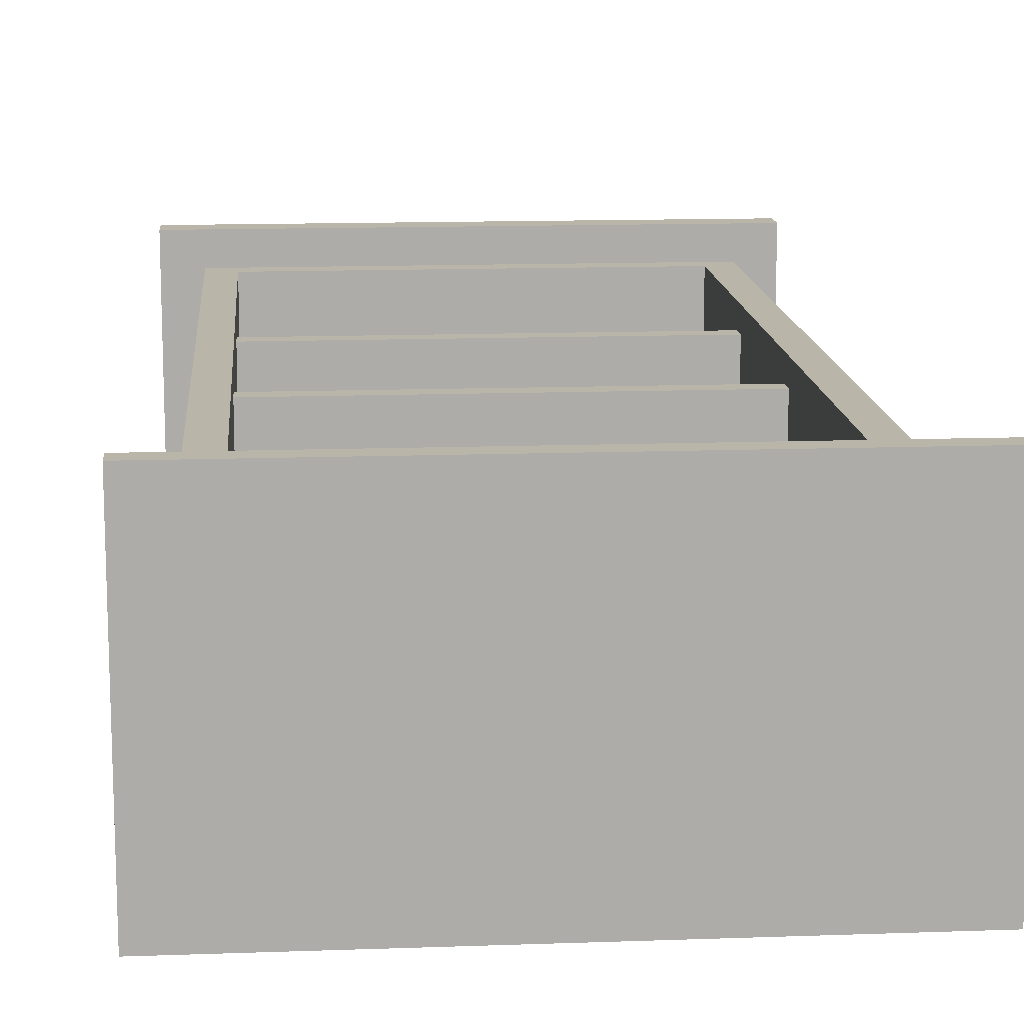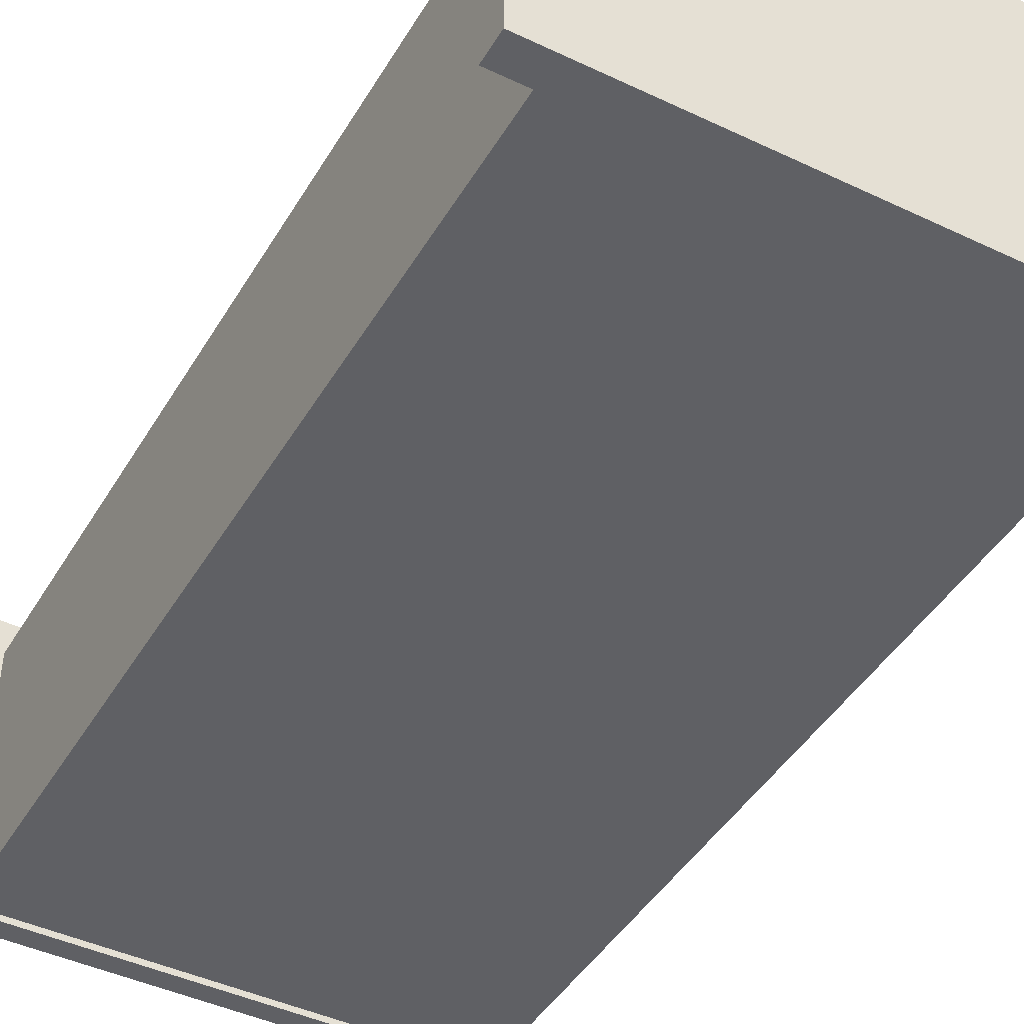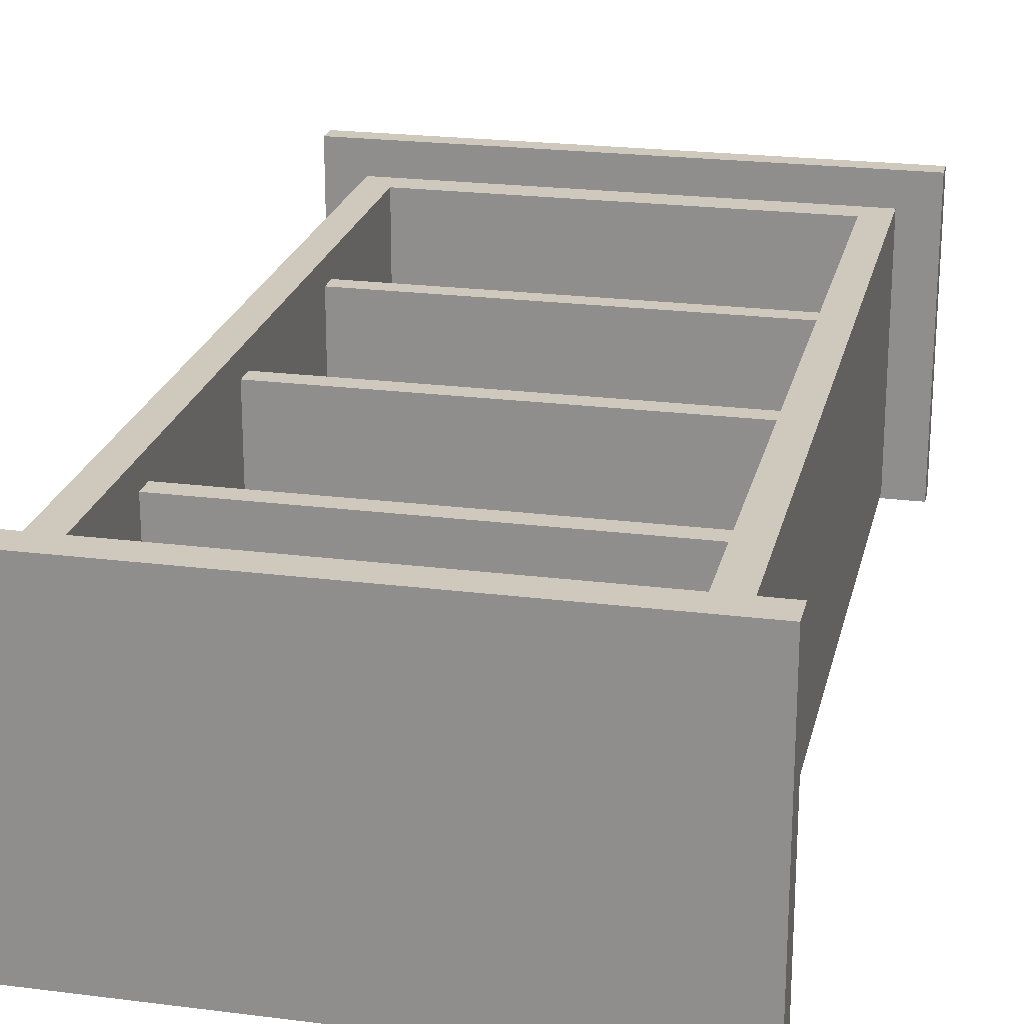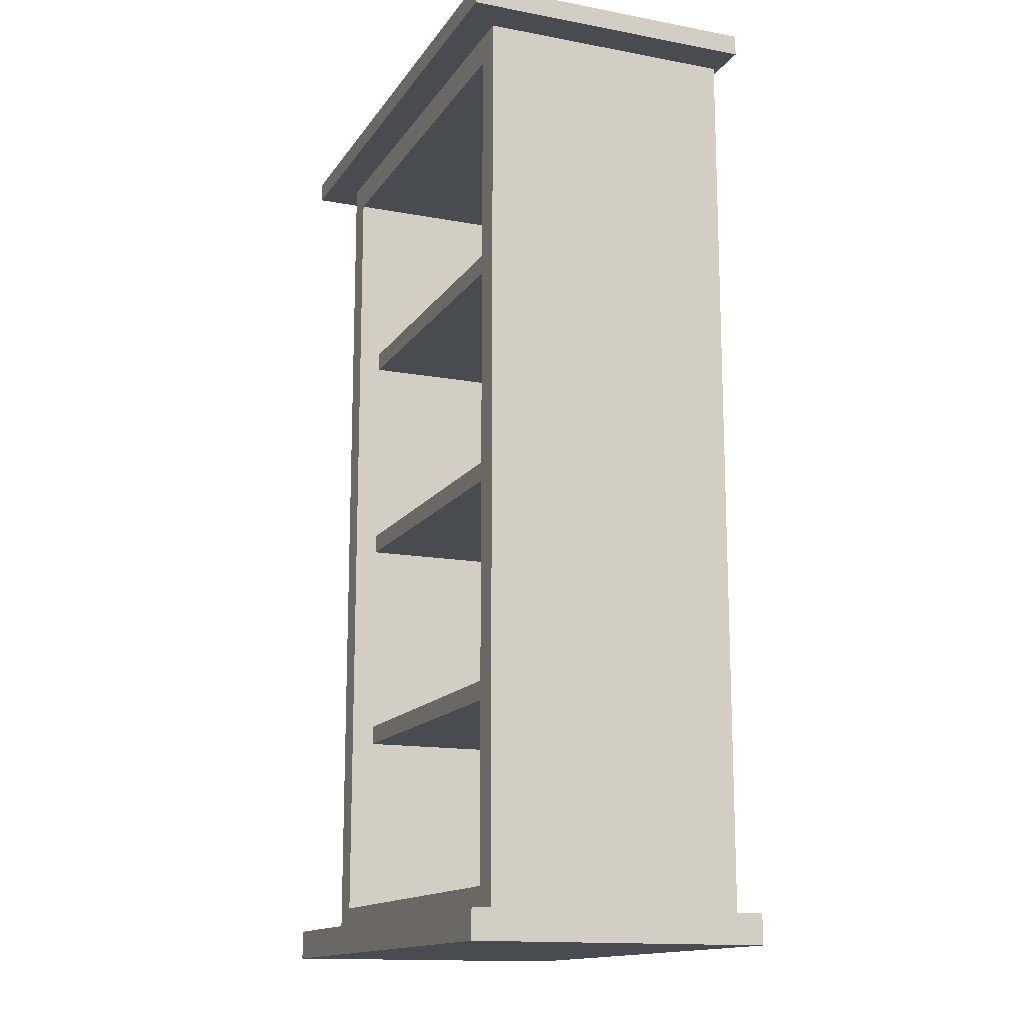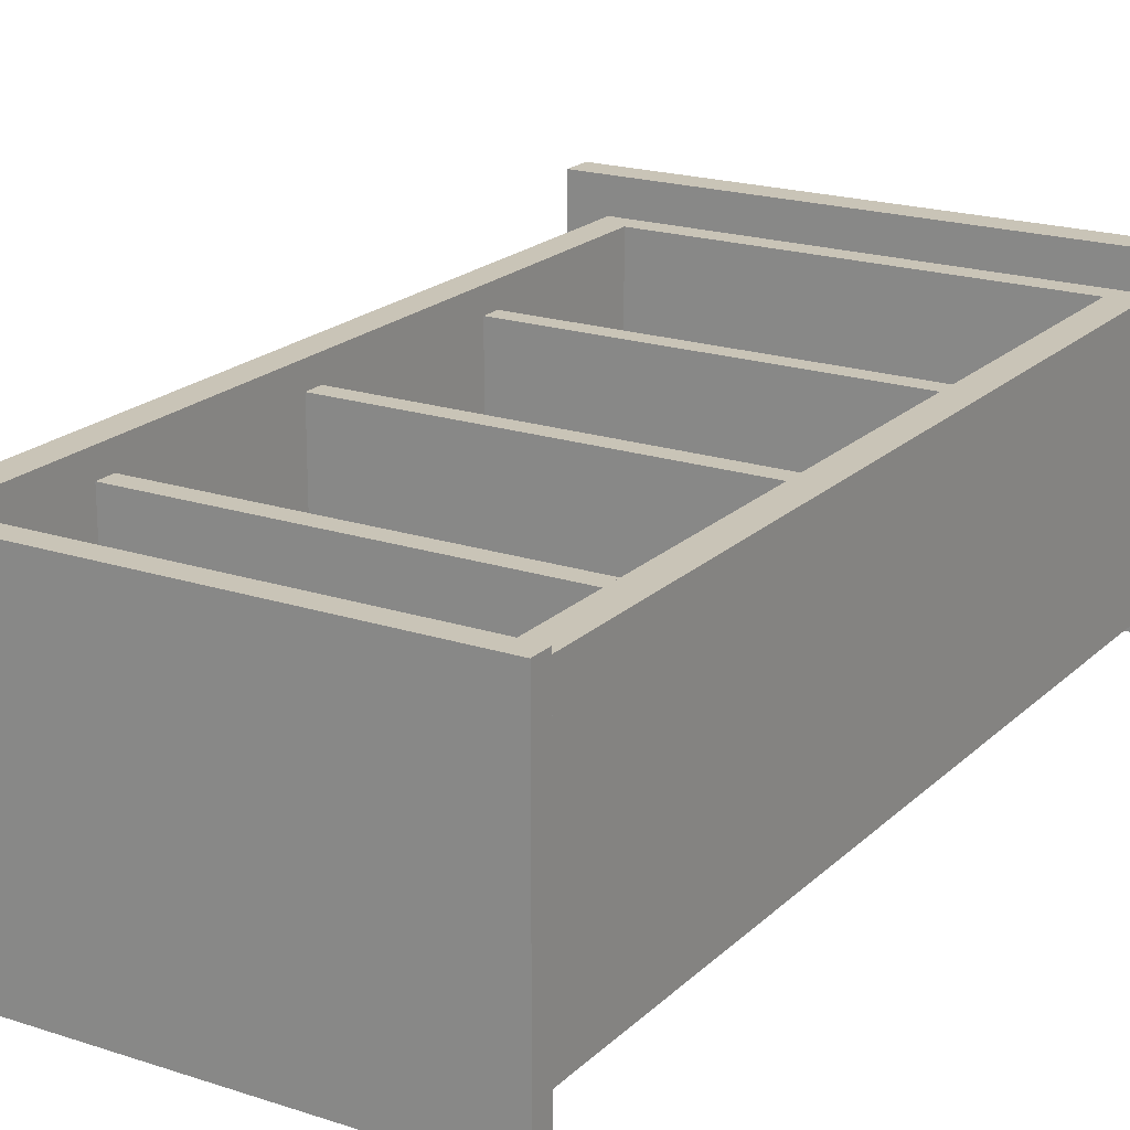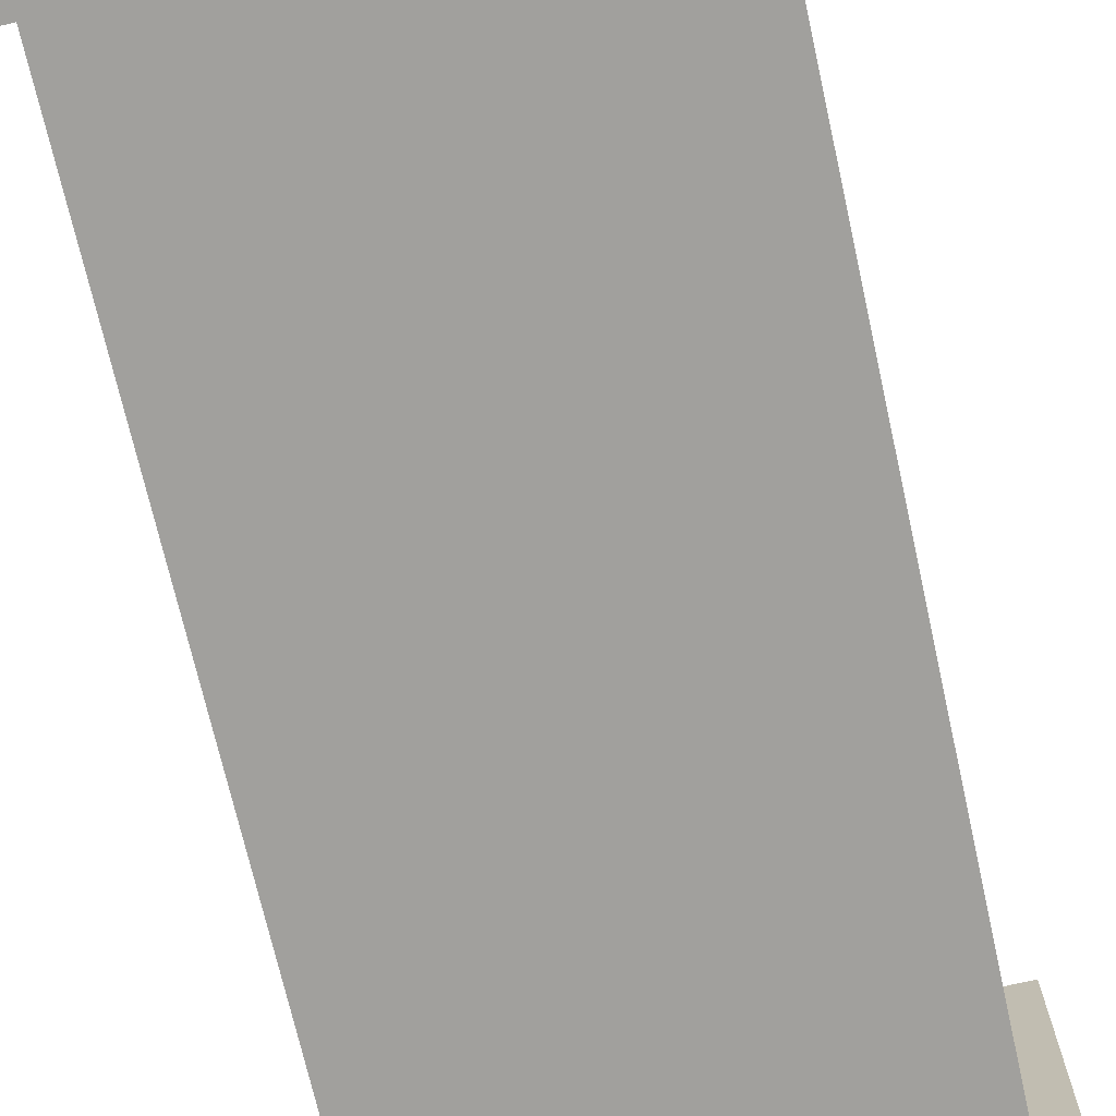
<metadata>
{"format":"obj","ext":"obj","renderer":"f3d","projection":"perspective","resolution":1024,"background":"white","views":[{"elev":13.5,"azim":175.4,"up":"+Z"},{"elev":-44.3,"azim":-29.0,"up":"+Z"},{"elev":22.3,"azim":12.5,"up":"+Z"},{"elev":-14.5,"azim":67.9,"up":"+Y"},{"elev":19.9,"azim":-148.7,"up":"+Z"},{"elev":-71.7,"azim":12.7,"up":"+Z"}]}
</metadata>
<code>
o Bookshelf_Cube.113
v 9.953 0.5582 -1.76
v 9.953 0.5582 -1.274
v 9.953 0.5159 -1.76
v 9.953 0.5159 -1.274
v 9.996 0 -1.223
v 9.996 0 -1.777
v 9.996 1.939 -1.223
v 9.935 0 -1.223
v 9.935 1.939 -1.223
v 9.935 0.1146 -1.223
v 9.996 0.1146 -1.223
v 9.996 0.1146 -1.777
v 9.935 0.1146 -1.741
v 9.996 1.939 -1.777
v 9.935 1.939 -1.741
v 9.953 1.003 -1.76
v 9.935 2.003 -1.223
v 9.953 1.046 -1.274
v 9.996 2.003 -1.223
v 9.953 1.046 -1.76
v 9.996 2.003 -1.777
v 9.953 1.003 -1.274
v 9.953 1.491 -1.76
v 9.953 1.533 -1.274
v 9.953 1.533 -1.76
v 9.953 1.491 -1.274
v 10.08 2.003 -1.79
v 10.08 2.003 -1.15
v 10.08 2.048 -1.79
v 10.08 2.048 -1.15
v 10.08 0 -1.79
v 10.08 0 -1.15
v 10.08 0.06424 -1.79
v 10.08 0.06424 -1.15
v 9.047 0.5582 -1.76
v 9.047 0.5582 -1.274
v 9.047 0.5159 -1.76
v 9.047 0.5159 -1.274
v 9.004 0 -1.223
v 9.004 0 -1.777
v 9.5 0 -1.777
v 9.004 1.939 -1.223
v 9.065 0 -1.223
v 9.065 1.939 -1.223
v 9.065 0.1146 -1.223
v 9.004 0.1146 -1.223
v 9.5 1.939 -1.777
v 9.004 0.1146 -1.777
v 9.5 0.1146 -1.777
v 9.065 0.1146 -1.741
v 9.004 1.939 -1.777
v 9.065 1.939 -1.741
v 9.047 1.003 -1.76
v 9.065 2.003 -1.223
v 9.5 2.003 -1.777
v 9.047 1.046 -1.274
v 9.004 2.003 -1.223
v 9.047 1.046 -1.76
v 9.004 2.003 -1.777
v 9.047 1.003 -1.274
v 9.047 1.491 -1.76
v 9.047 1.533 -1.274
v 9.047 1.533 -1.76
v 9.047 1.491 -1.274
v 8.921 2.003 -1.79
v 8.921 2.003 -1.15
v 8.921 2.048 -1.79
v 8.921 2.048 -1.15
v 8.921 0 -1.79
v 8.921 0 -1.15
v 8.921 0.06424 -1.79
v 8.921 0.06424 -1.15
f 22 60 53 16
f 2 36 38 4
f 1 35 36 2
f 13 50 45 10
f 7 14 21 19
f 14 47 55 21
f 17 54 44 9
f 10 11 7 9
f 10 45 43 8
f 6 41 49 12
f 5 6 12 11
f 8 5 11 10
f 15 52 50 13
f 12 49 47 14
f 13 10 9 15
f 11 12 14 7
f 24 62 64 26
f 18 56 60 22
f 28 66 65 27
f 26 64 61 23
f 20 58 56 18
f 9 44 52 15
f 9 7 19 17
f 25 63 62 24
f 29 67 68 30
f 30 68 66 28
f 65 67 29 27
f 28 27 29 30
f 32 70 69 31
f 33 71 72 34
f 34 72 70 32
f 69 71 33 31
f 32 31 33 34
f 42 57 59 51
f 51 59 55 47
f 45 44 42 46
f 40 48 49 41
f 39 46 48 40
f 43 45 46 39
f 48 51 47 49
f 50 52 44 45
f 46 42 51 48
f 44 54 57 42
f 66 68 67 65
f 70 72 71 69
f 4 38 37 3

</code>
